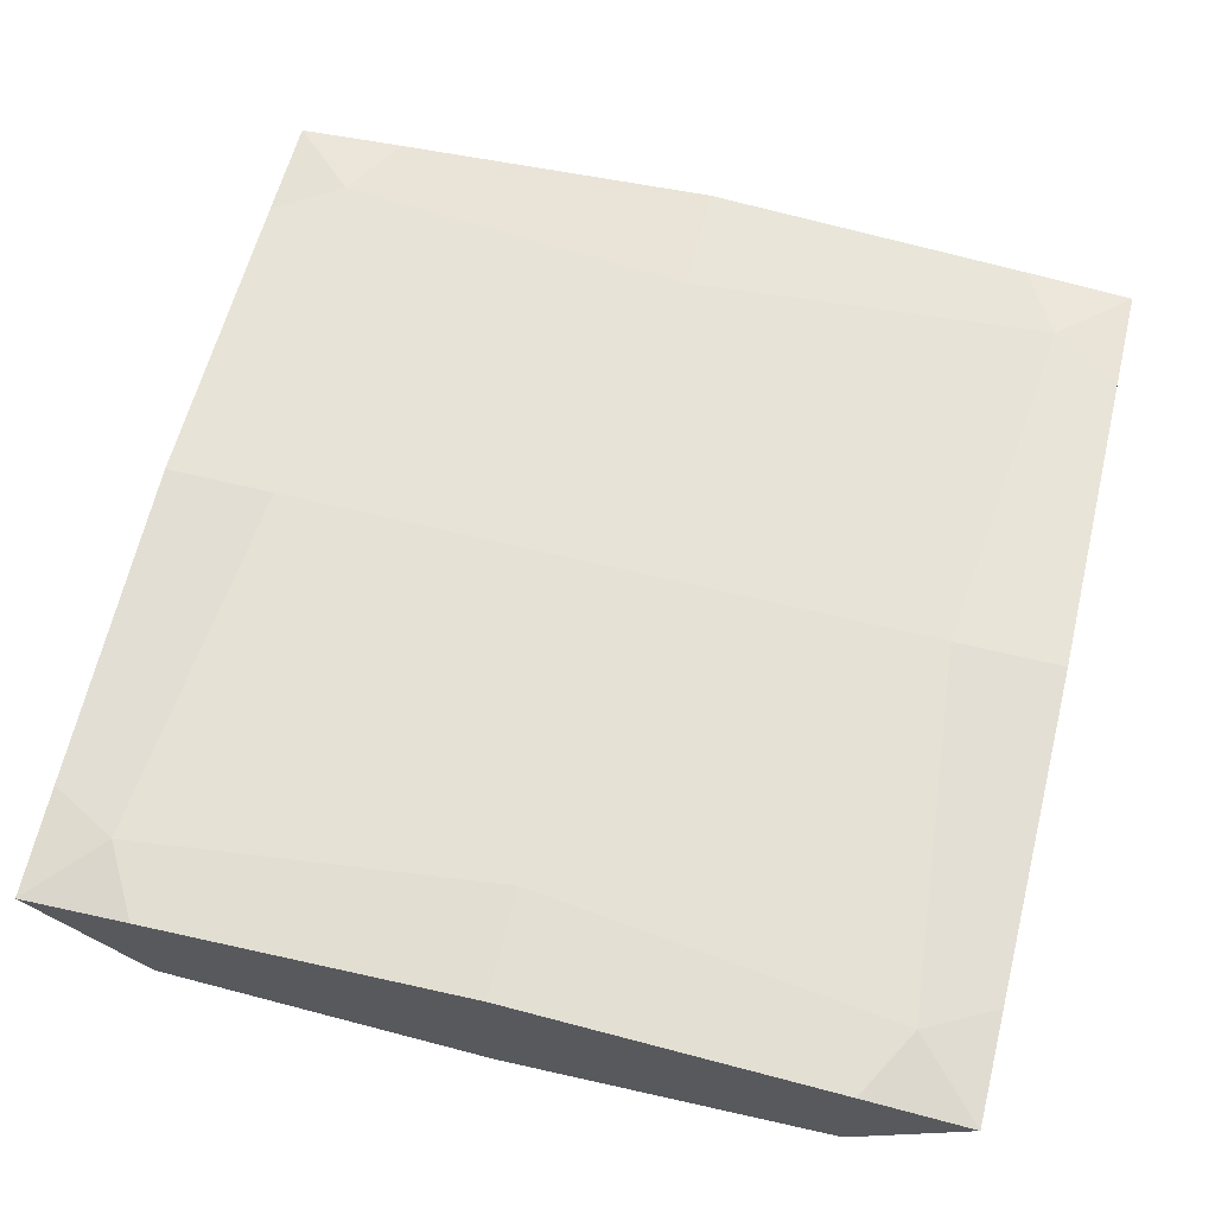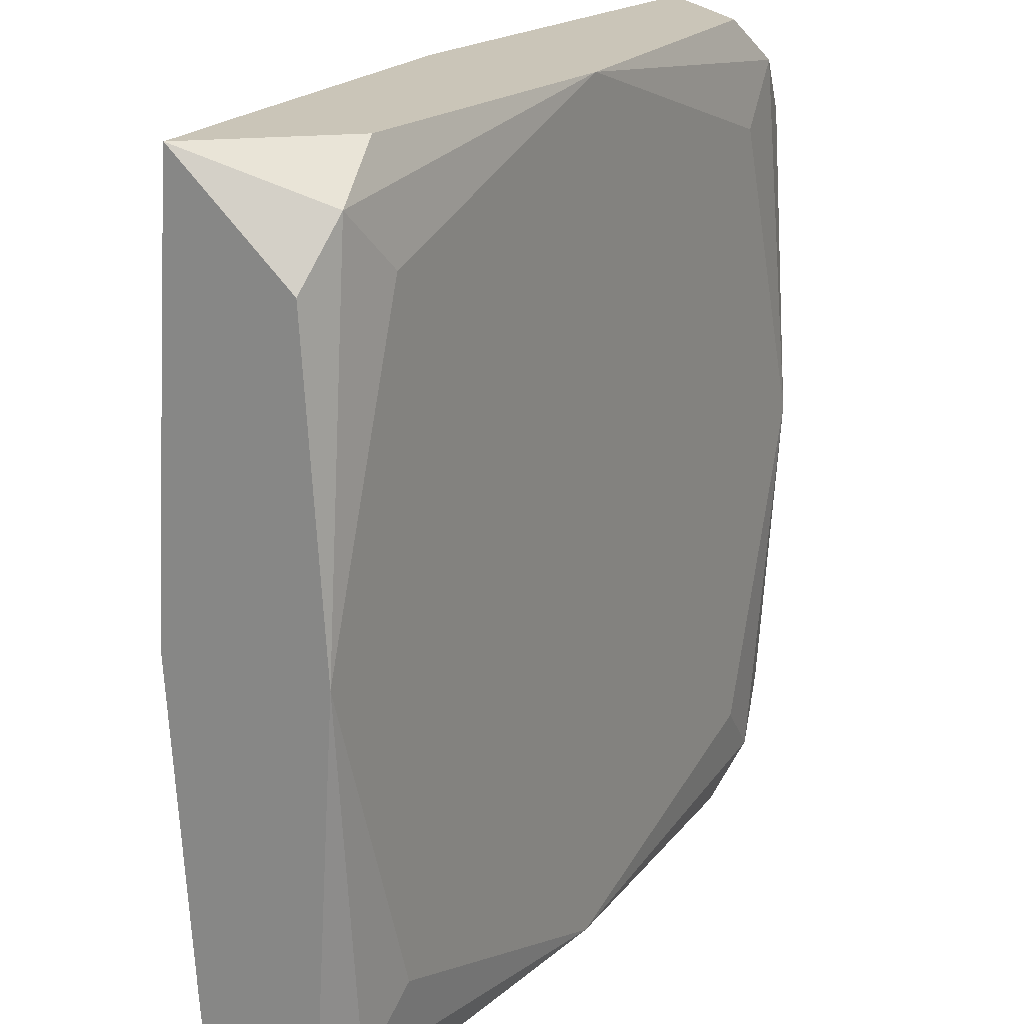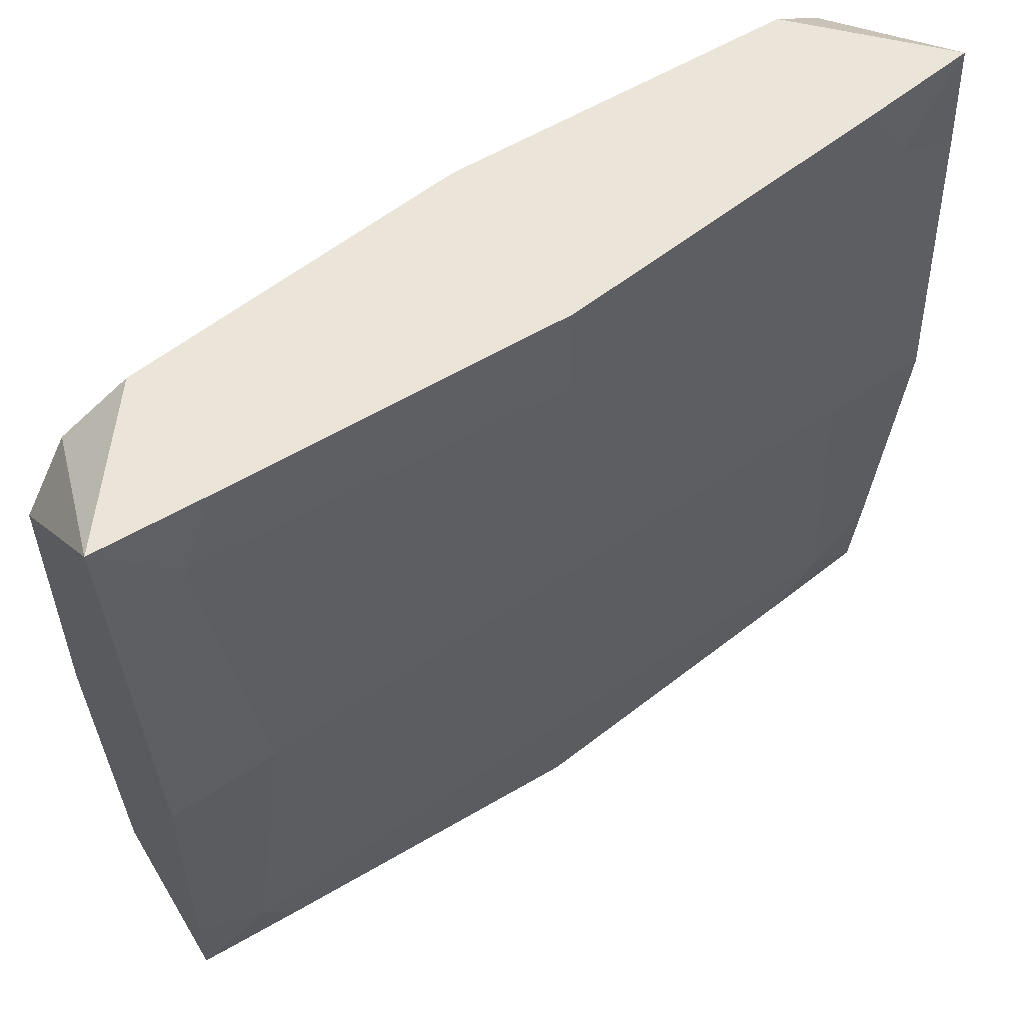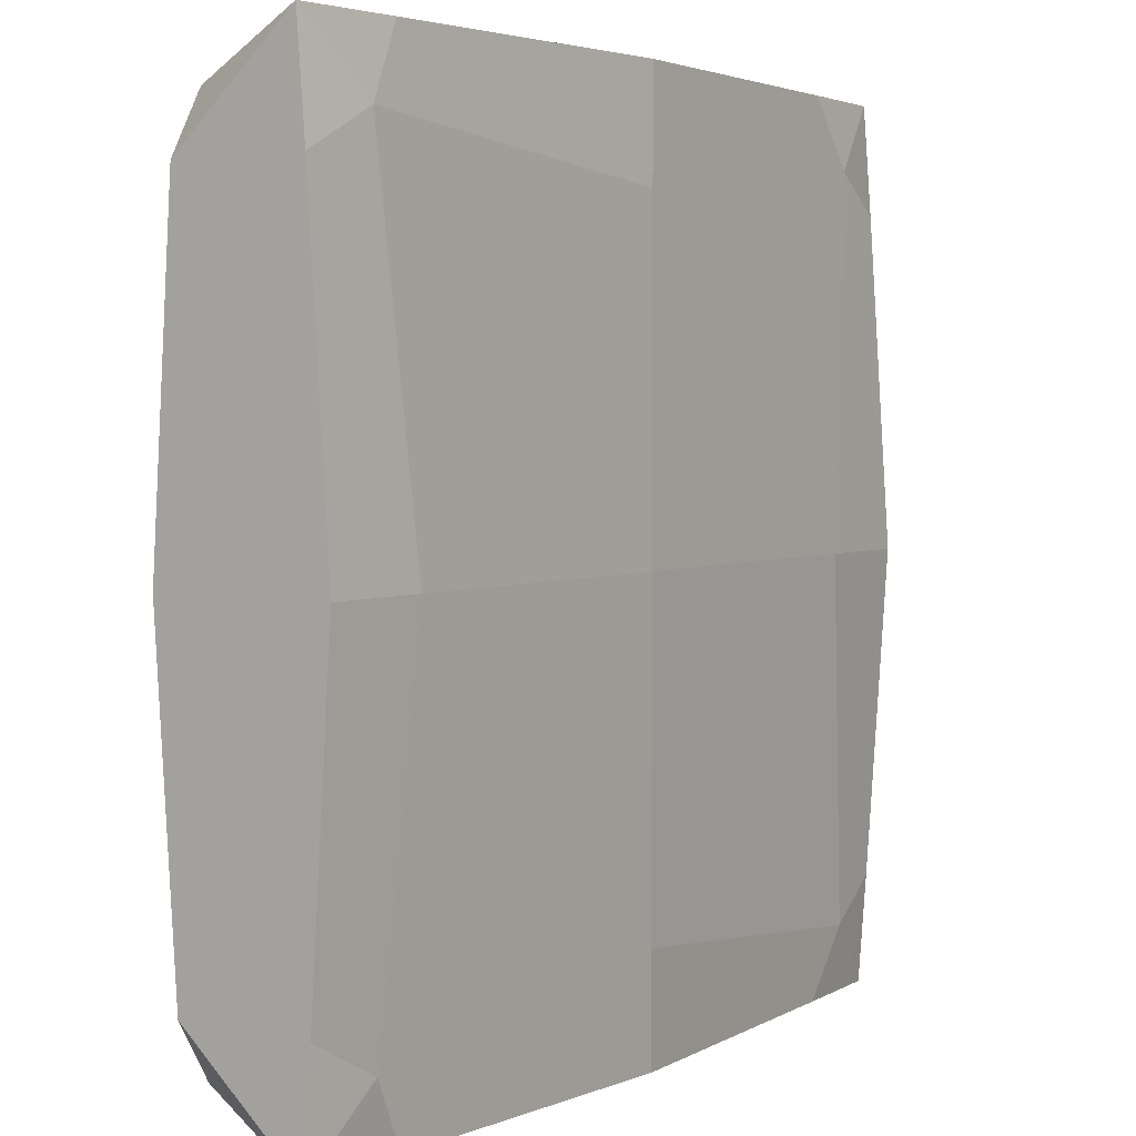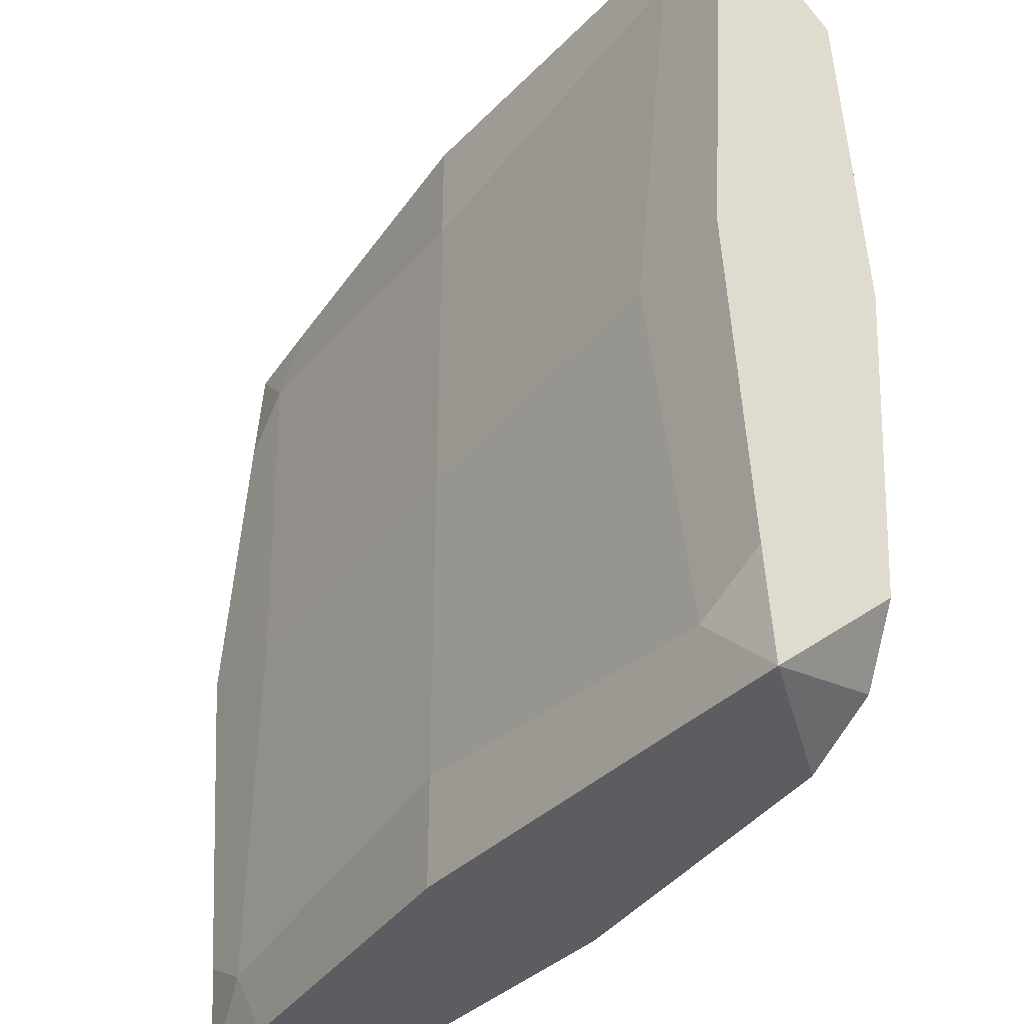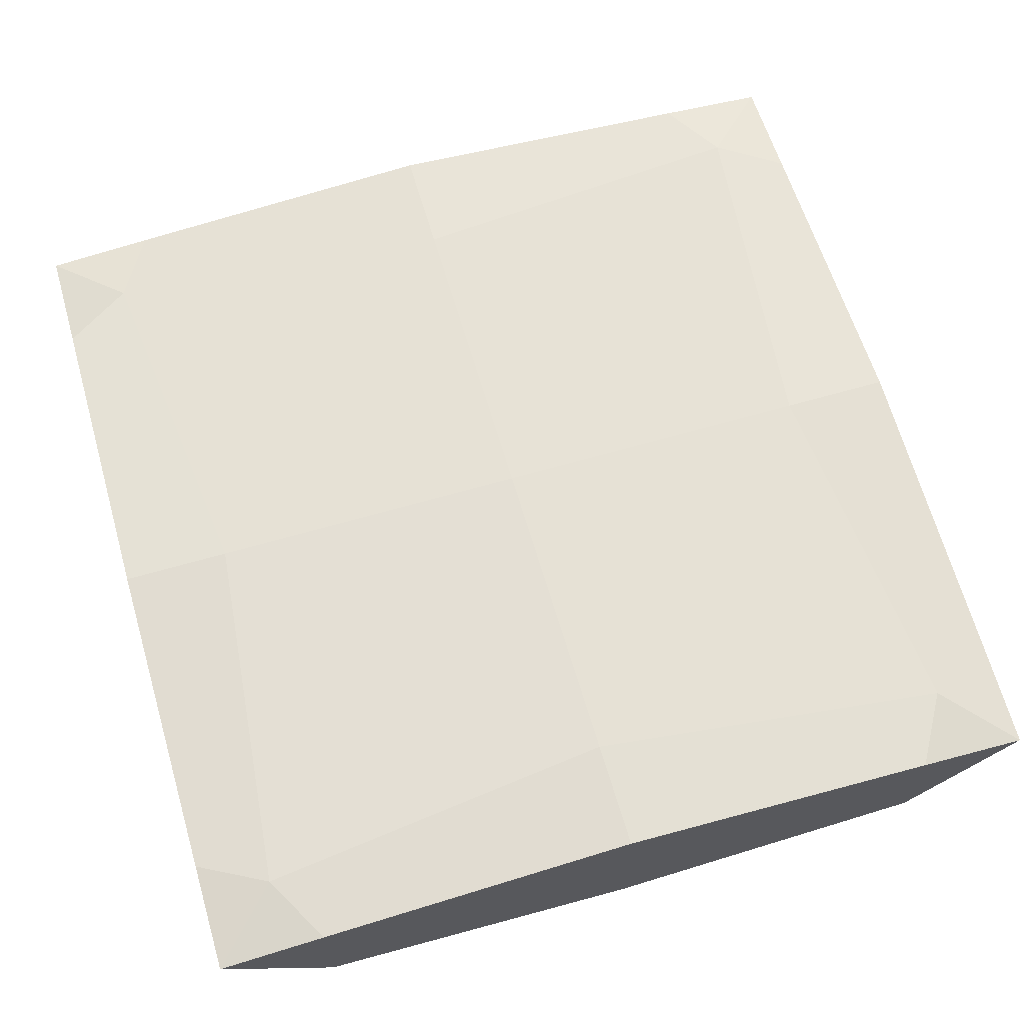
<metadata>
{"format":"obj","ext":"obj","renderer":"f3d","projection":"perspective","resolution":1024,"background":"white","views":[{"elev":63.5,"azim":-76.1,"up":"+Y"},{"elev":20.3,"azim":-59.3,"up":"+Z"},{"elev":59.5,"azim":145.1,"up":"+Z"},{"elev":3.5,"azim":124.1,"up":"+Z"},{"elev":-36.8,"azim":-124.1,"up":"+Z"},{"elev":64.6,"azim":-106.3,"up":"+Y"}]}
</metadata>
<code>
o Cube
v -0.5 -0.2 -0
v -0 0 0
v 0.5 0 0
v -0 -0.2 0.5
v -0.5 -0.2 -0
v 0 -0.2 -0.5
v 0 -0.1 -0.5
v 0.5 -0.03434 -0.5
v 0 0 -0.5
v -0.5 -0.03434 -0.5
v -0.5 -0.1 -0
v -0.5 -0.03434 0.5
v -0.5 0 -0
v -0.5 -0.03434 -0.5
v -0 -0.1 0.5
v -0 0 0.5
v -0.5 -0.03434 0.5
v 0.5 -0.03434 0.5
v 0.5 -0.1 0
v 0.5 -0.03434 0.5
v 0.5 -0.03434 -0.5
v 0.5 -0.2 0
v 0 -0.2 -0
v -0 -0.2 0.5
v 0 -0.2 -0.5
v 0.5 -0.2 0
v 0.5 -0.2 0
v 0 -0.2 -0.5
v 0.5 -0.03434 -0.5
v -0 -0.2 0.5
v 0.5 -0.03434 0.5
v -0.5 -0.2 -0
v -0.5 -0.03434 0.5
v -0.5 -0.03434 -0.5
v 0.375 0 0
v 0 0 -0.375
v -0 0 0.375
v -0.375 0 -0
v 0 -0.175 -0.5
v 0.375 -0.1 -0.5
v -0.375 -0.1 -0.5
v 0 -0.025 -0.5
v -0.375 -0.175 -0.5
v 0.375 -0.175 -0.5
v 0.375 -0.025 -0.5
v -0.375 -0.025 -0.5
v -0.5 -0.175 -0
v -0.5 -0.1 0.375
v -0.5 -0.1 -0.375
v -0.5 -0.025 -0
v -0.5 -0.175 0.375
v -0.5 -0.175 -0.375
v -0.5 -0.025 0.375
v -0.5 -0.025 -0.375
v -0 -0.175 0.5
v 0.375 -0.1 0.5
v -0.375 -0.1 0.5
v -0 -0.025 0.5
v 0.375 -0.175 0.5
v -0.375 -0.175 0.5
v -0.375 -0.025 0.5
v 0.375 -0.025 0.5
v 0.5 -0.175 0
v 0.5 -0.1 -0.375
v 0.5 -0.1 0.375
v 0.5 -0.025 0
v 0.5 -0.025 0.375
v 0.5 -0.025 -0.375
v 0.5 -0.175 0.375
v 0.5 -0.175 -0.375
v 0.375 -0.2 -0
v 0 -0.2 -0.375
v -0 -0.2 0.375
v -0.375 -0.2 -0
v -0.375 -0.2 -0.375
v -0.375 -0.2 0.375
v 0.375 -0.2 0.375
v 0.375 -0.2 -0.375
v 0.4444 -0.1889 -0.4444
v 0.4444 -0.1889 0.4444
v -0.4444 -0.1889 0.4444
v -0.4444 -0.1889 -0.4444
v 0.42 -0.016 -0.42
v 0.42 -0.016 0.42
v -0.42 -0.016 0.42
v -0.42 -0.016 -0.42
v 0.2778 -0.1556 -0.5
v -0.2778 -0.1556 -0.5
v 0.2778 -0.04444 -0.5
v -0.2778 -0.04444 -0.5
v -0.5 -0.1556 0.2778
v -0.5 -0.1556 -0.2778
v -0.5 -0.04444 0.2778
v -0.5 -0.04444 -0.2778
v 0.2778 -0.1556 0.5
v -0.2778 -0.1556 0.5
v 0.2778 -0.04444 0.5
v -0.2778 -0.04444 0.5
v 0.5 -0.1556 -0.2778
v 0.5 -0.1556 0.2778
v 0.5 -0.04444 -0.2778
v 0.5 -0.04444 0.2778
v 0.2778 -0.2 -0.2778
v 0.2778 -0.2 0.2778
v -0.2778 -0.2 -0.2778
v -0.2778 -0.2 0.2778
f 1 76 81 32
f 1 32 82 75
f 1 75 105 74
f 1 74 106 76
f 2 35 83 36
f 2 36 86 38
f 2 38 85 37
f 2 37 84 35
f 3 68 83 35
f 3 35 84 67
f 3 67 102 66
f 3 66 101 68
f 4 60 81 30
f 4 30 80 59
f 4 59 95 55
f 4 55 96 60
f 5 52 82 32
f 5 32 81 51
f 5 51 91 47
f 5 47 92 52
f 6 44 79 28
f 6 28 82 43
f 6 43 88 39
f 6 39 87 44
f 7 42 89 40
f 7 40 87 39
f 7 39 88 41
f 7 41 90 42
f 8 45 83 29
f 8 29 79 44
f 8 44 87 40
f 8 40 89 45
f 9 46 86 36
f 9 36 83 45
f 9 45 89 42
f 9 42 90 46
f 10 43 82 34
f 10 34 86 46
f 10 46 90 41
f 10 41 88 43
f 11 47 91 48
f 11 48 93 50
f 11 50 94 49
f 11 49 92 47
f 12 51 81 33
f 12 33 85 53
f 12 53 93 48
f 12 48 91 51
f 13 53 85 38
f 13 38 86 54
f 13 54 94 50
f 13 50 93 53
f 14 54 86 34
f 14 34 82 52
f 14 52 92 49
f 14 49 94 54
f 15 55 95 56
f 15 56 97 58
f 15 58 98 57
f 15 57 96 55
f 16 62 84 37
f 16 37 85 61
f 16 61 98 58
f 16 58 97 62
f 17 61 85 33
f 17 33 81 60
f 17 60 96 57
f 17 57 98 61
f 18 59 80 31
f 18 31 84 62
f 18 62 97 56
f 18 56 95 59
f 19 63 99 64
f 19 64 101 66
f 19 66 102 65
f 19 65 100 63
f 20 67 84 31
f 20 31 80 69
f 20 69 100 65
f 20 65 102 67
f 21 70 79 29
f 21 29 83 68
f 21 68 101 64
f 21 64 99 70
f 22 69 80 27
f 22 27 79 70
f 22 70 99 63
f 22 63 100 69
f 23 72 103 71
f 23 71 104 73
f 23 73 106 74
f 23 74 105 72
f 24 77 80 30
f 24 30 81 76
f 24 76 106 73
f 24 73 104 77
f 25 75 82 28
f 25 28 79 78
f 25 78 103 72
f 25 72 105 75
f 26 78 79 27
f 26 27 80 77
f 26 77 104 71
f 26 71 103 78

</code>
